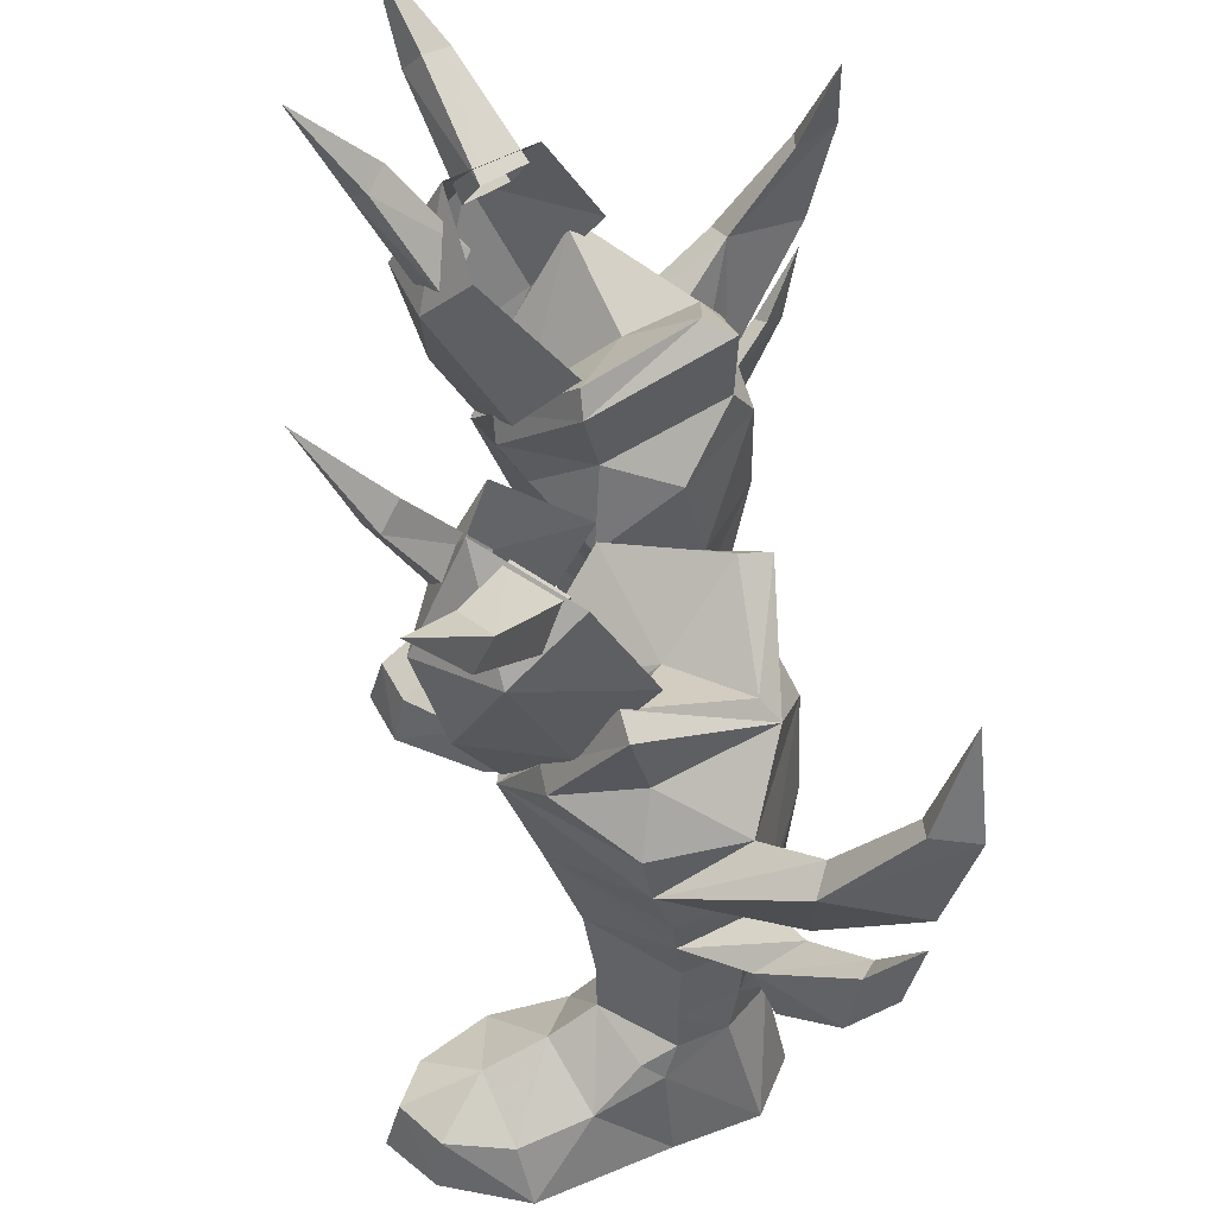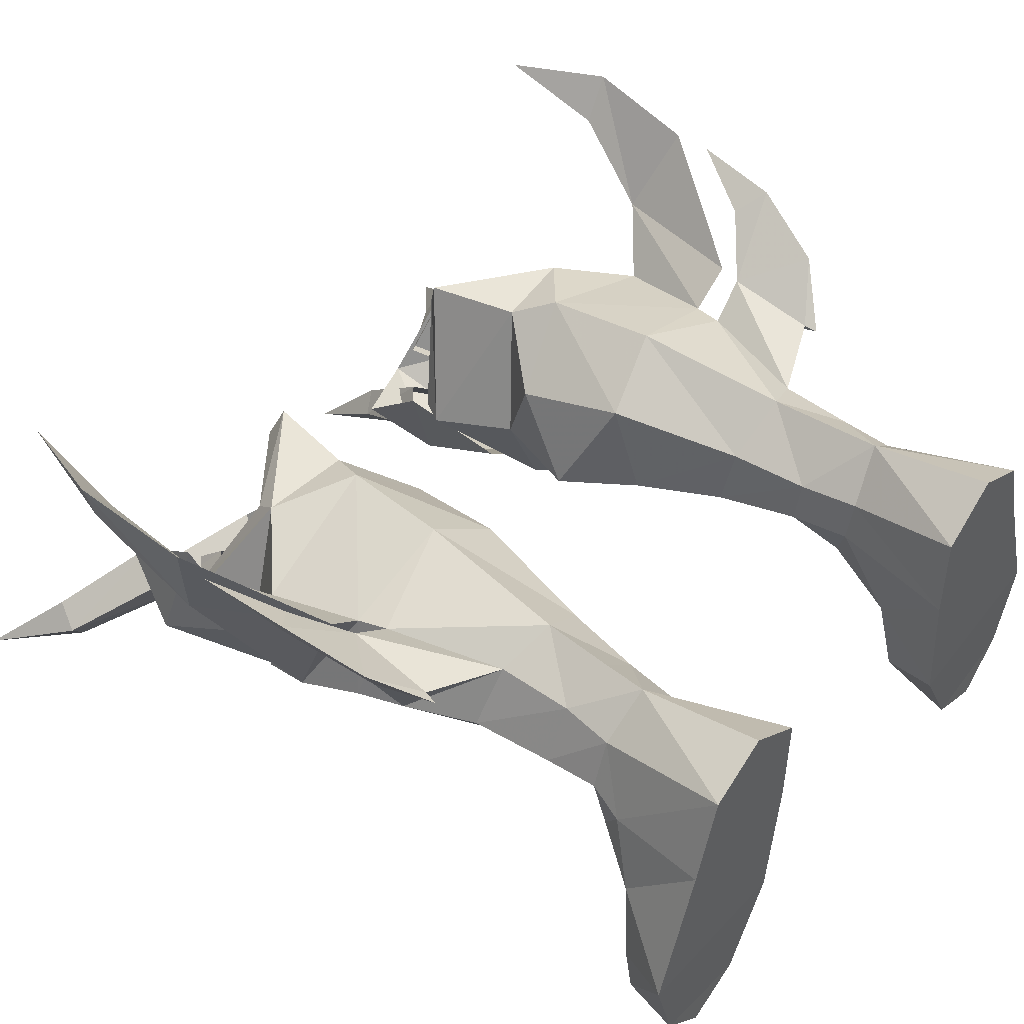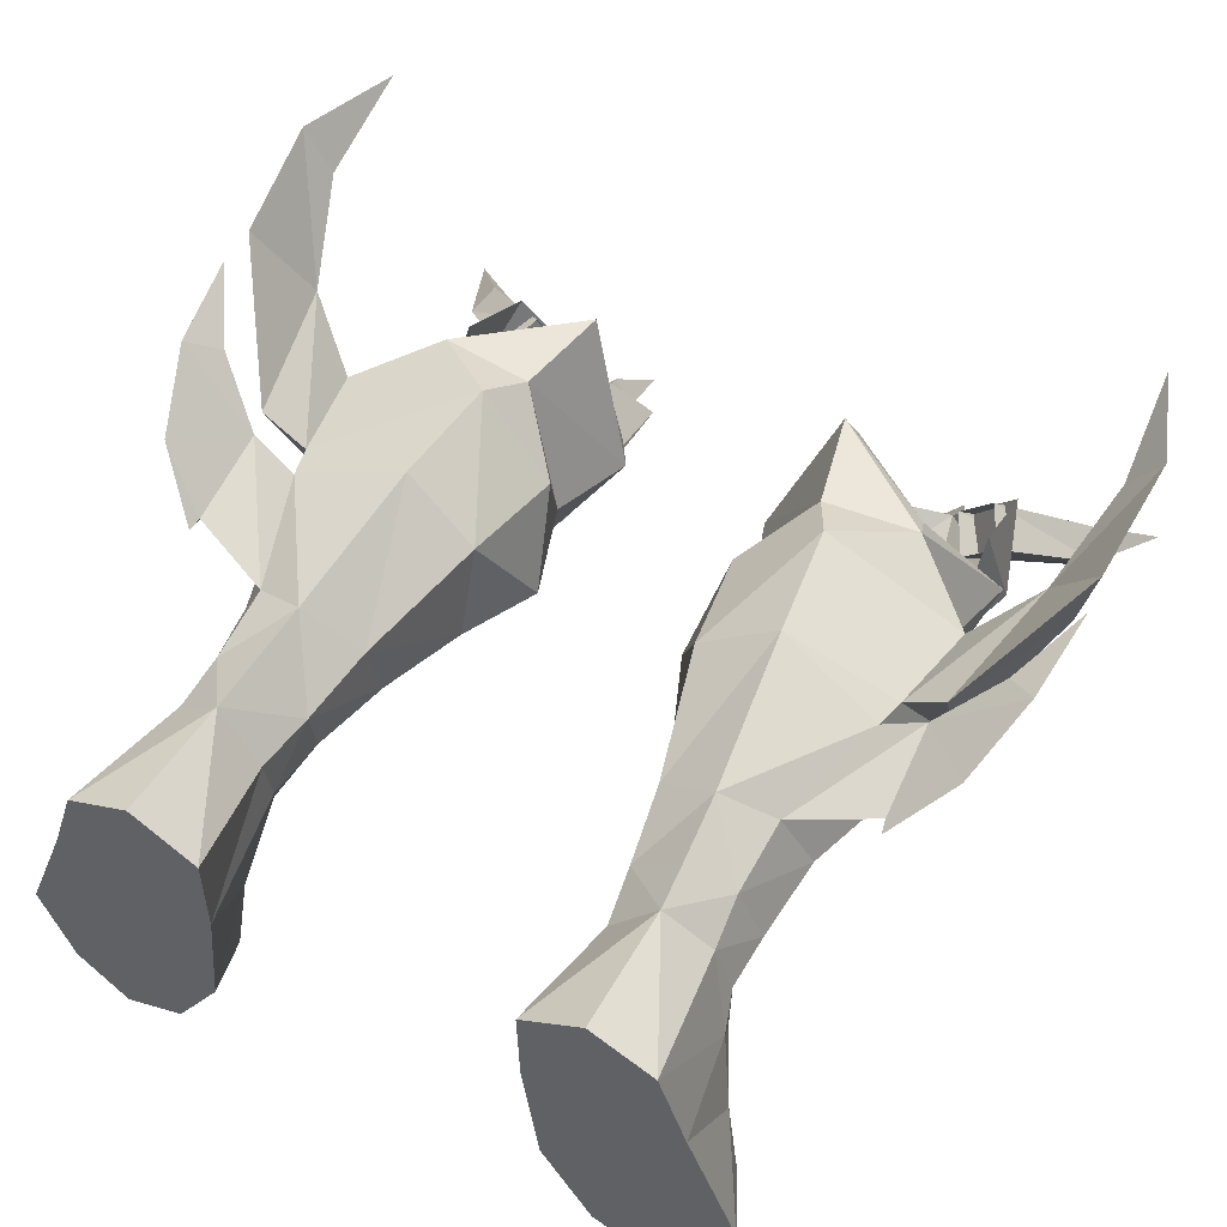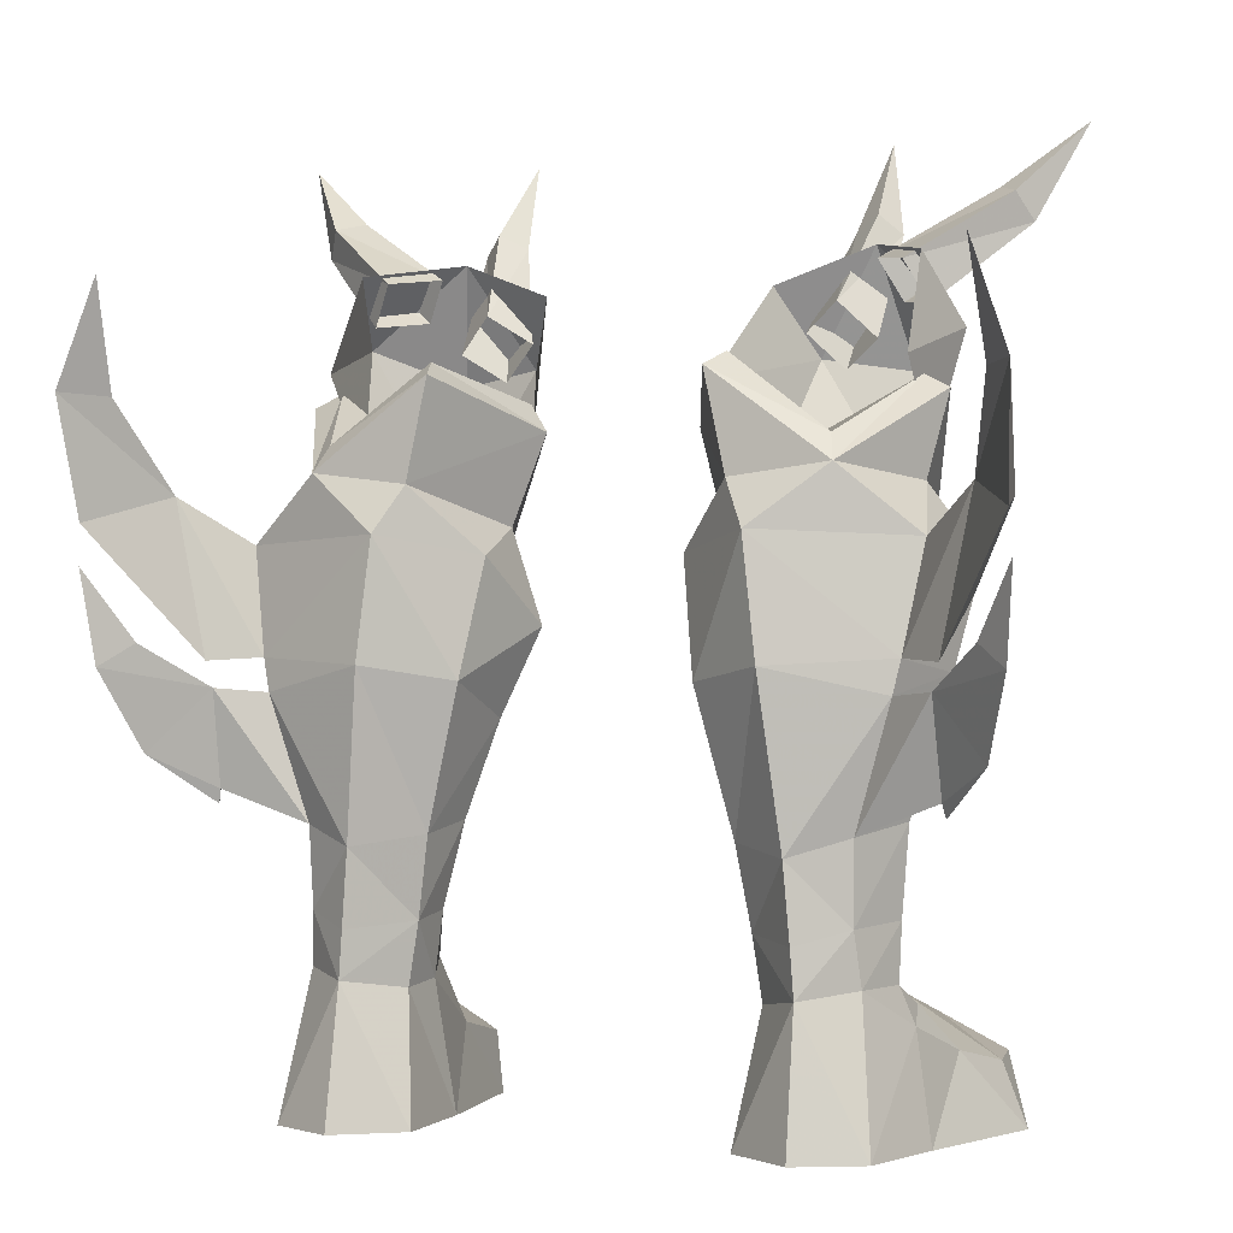
<metadata>
{"format":"obj","ext":"obj","renderer":"f3d","projection":"perspective","resolution":1024,"background":"white","views":[{"elev":49.9,"azim":85.3,"up":"+Z"},{"elev":46.2,"azim":127.8,"up":"+Y"},{"elev":55.4,"azim":-152.5,"up":"+Y"},{"elev":-0.6,"azim":-158.4,"up":"+Z"}]}
</metadata>
<code>
g ranger_shoe_male_250005
v -5.794 -2.76 27.49
v -4.772 0.3073 22.83
v -3.385 2.716 26.33
v -4.549 -0.8489 30.05
v 5.665 -2.76 27.49
v 4.42 -0.8489 30.05
v 3.256 2.716 26.33
v 4.643 0.3073 22.83
v -8.23 -1.683 31.48
v -8.607 -0.9485 19.76
v -9.036 -2.552 22.19
v -11.1 1.364 23.63
v -9.152 -3.76 27.01
v -9.036 -2.552 22.19
v -11.82 -0.7869 28.24
v -9.152 -3.76 27.01
v -8.23 -1.683 31.48
v -10.9 1.907 30.75
v -11.06 4.201 26.89
v -8.607 -0.9485 19.76
v 8.102 -1.683 31.48
v 8.479 -0.9484 19.76
v 10.98 1.364 23.63
v 8.908 -2.552 22.19
v 8.908 -2.552 22.19
v 9.024 -3.76 27.01
v 11.69 -0.7869 28.24
v 8.102 -1.683 31.48
v 9.024 -3.76 27.01
v 10.93 4.201 26.89
v 10.77 1.907 30.75
v 8.479 -0.9484 19.76
f 1 2 3
f 3 4 1
f 5 6 7
f 7 8 5
f 4 9 1
f 10 11 12
f 1 13 14
f 15 16 17
f 15 18 19
f 15 19 12
f 15 17 18
f 2 14 20
f 12 11 15
f 1 14 2
f 15 11 16
f 1 9 13
f 6 5 21
f 22 23 24
f 5 25 26
f 27 28 29
f 27 30 31
f 27 23 30
f 27 31 28
f 8 32 25
f 23 27 24
f 5 8 25
f 27 29 24
f 5 26 21
g ranger_shoe_male_250005
v -12.26 3.046 25.77
v -11.09 0.4444 21.76
v -10.11 0.2976 22.19
v -11.26 2.817 26.29
v -5.962 8.434 22.53
v -5.148 8.42 26.34
v -3.015 2.744 24.66
v -4.116 3.383 21.19
v -9.671 8.298 23.01
v -9.371 7.523 24.01
v -5.583 7.143 26.88
v -3.668 2.684 25.69
v -6.356 -0.3332 21.88
v -5.678 -0.2905 20.92
v -6.356 -0.3332 21.88
v -3.668 2.684 25.69
v -7.734 4.493 24.05
v -8.193 1.074 21.08
v -11.26 2.817 26.29
v -10.11 0.2976 22.19
v -8.193 1.074 21.08
v -7.734 4.493 24.05
v -5.515 -1.765 28.37
v -6.748 -4.197 32.36
v -7.535 -4.852 31.63
v -6.877 -2.385 27.01
v -8.344 -1.447 28.04
v -8.519 -4.253 32.14
v -6.982 -0.8261 29.41
v -7.731 -3.598 32.88
v -9.466 -1.016 29.25
v -13.27 -2.825 32.31
v -14.07 -1.742 31.99
v -10.89 0.7787 28.96
v -10.08 1.424 30.51
v -13.54 -1.031 33.05
v -8.648 -0.3705 30.8
v -12.73 -2.114 33.37
v 12.13 3.046 25.77
v 11.13 2.817 26.29
v 9.984 0.2976 22.19
v 10.96 0.4444 21.76
v 5.833 8.434 22.53
v 3.987 3.383 21.19
v 2.887 2.744 24.66
v 5.02 8.42 26.34
v 9.543 8.298 23.01
v 9.242 7.523 24.01
v 5.454 7.143 26.88
v 3.539 2.684 25.69
v 5.549 -0.2905 20.92
v 6.227 -0.3332 21.88
v 6.227 -0.3332 21.88
v 8.065 1.074 21.08
v 7.606 4.493 24.05
v 3.539 2.684 25.69
v 11.13 2.817 26.29
v 7.606 4.493 24.05
v 8.065 1.074 21.08
v 9.984 0.2976 22.19
v 5.387 -1.765 28.37
v 6.748 -2.385 27.01
v 7.406 -4.852 31.63
v 6.619 -4.197 32.36
v 8.215 -1.447 28.04
v 8.39 -4.253 32.14
v 6.854 -0.8261 29.41
v 7.603 -3.598 32.88
v 9.337 -1.016 29.25
v 10.77 0.7787 28.96
v 13.95 -1.742 31.99
v 13.14 -2.825 32.31
v 9.948 1.424 30.51
v 13.41 -1.031 33.05
v 8.519 -0.3705 30.8
v 12.6 -2.114 33.37
v -15.47 13.24 29.75
v -16.5 11.79 25.65
v -15.73 11.77 25.61
v -12.25 4.734 13.99
v -13.23 9.061 15.41
v -13.62 7.224 14.21
v -11.58 7.943 15.25
v -15.74 10.54 16.72
v -15.21 10.98 17.01
v -16.71 12.34 19.68
v -15.89 8.678 21.72
v -14.68 9.168 22.23
v -13.24 3.747 18.59
v -12.54 7.162 20.52
v -16.92 13.53 25.7
v -16.6 12.47 21.18
v -13.48 9.14 16.38
v -11.86 7.808 16.49
v -16.36 11.77 16.15
v -15.35 10.18 13.08
v -13.46 8.16 11.26
v -13.35 8.28 11.8
v -10.16 7.56 10.56
v -11.61 3.798 22.54
v -12.54 7.162 20.52
v -13.09 3.403 20.43
v -6.844 9.352 20.77
v -5.702 0.8734 18.83
v -3.769 6.495 20.08
v -3.045 3.113 17.62
v -8.848 2.201 7.681
v -11.35 5.062 10.98
v -11.07 5.032 7.653
v -8.724 1.737 10.96
v -10.09 7.372 7.504
v -8.062 8.747 9.875
v -8.296 8.676 6.97
v -10.16 7.56 10.56
v -5.464 4.492 10.67
v -8.848 2.201 7.681
v -6.247 4.7 7.418
v -8.724 1.737 10.96
v -6.289 6.656 7.19
v -5.788 6.975 10.27
v -4.427 7.392 15.67
v -4.378 3.834 14.29
v -13.24 3.747 18.59
v -12.73 4.499 15.99
v -8.707 0.3833 15.06
v -11.86 7.808 16.49
v -7.38 9.484 16.24
v -8.707 0.3833 15.06
v -12.25 4.734 13.99
v -11.58 7.943 15.25
v -8.639 -1.124 19.31
v -14.68 9.168 22.23
v -11.86 7.808 16.49
v -13.48 9.14 16.38
v -12.54 7.162 20.52
v -16.6 12.47 21.18
v -16.92 13.53 25.7
v -15.73 11.77 25.61
v -15.47 13.24 29.75
v -13.23 9.061 15.41
v -10.16 7.56 10.56
v -13.35 8.28 11.8
v -11.58 7.943 15.25
v -13.46 8.16 11.26
v -15.35 10.18 13.08
v -16.36 11.77 16.15
v -15.21 10.98 17.01
v -16.71 12.34 19.68
v -8.848 2.201 7.681
v -10.98 5.051 5.479
v -9.195 2.195 5.895
v -11.07 5.032 7.653
v -8.59 -5.094 -0.05091
v -7.055 -1.922 2.226
v -8.889 -4.58 2.25
v -6.597 -1.464 -0.06569
v -9.703 0.2972 4.7
v -12.98 -1.128 2.235
v -10.38 -2.248 3.719
v -12.21 1.834 2.932
v -14.05 -0.5728 -0.0655
v -12.08 4.879 -0.06551
v -6.597 -1.464 -0.06569
v -12.08 4.879 -0.06551
v -6.017 4.033 -0.06569
v -14.05 -0.5728 -0.0655
v -10.98 8.382 -0.0655
v -5.966 7.928 -0.06559
v -11.43 4.554 4.032
v -10.98 8.382 -0.0655
v -10.27 7.034 5.456
v -12.51 -3.913 2.226
v -12.97 -4.221 -0.05072
v -8.59 -5.094 -0.05091
v -12.97 -4.221 -0.05072
v -6.883 1.297 2.949
v -6.017 4.033 -0.06569
v -6.511 4.822 4.981
v -6.672 6.665 4.805
v -6.289 6.656 7.19
v -5.966 7.928 -0.06559
v -8.423 8.662 5.177
v -8.467 9.656 -0.0656
v -11.25 3.684 4.7
v -7.052 3.266 5.558
v -8.296 8.676 6.97
v -11.01 -6.079 -0.06559
v -10.87 -5.434 2.359
v -8.467 9.656 -0.0656
v -11.01 -6.079 -0.06559
v -6.247 4.7 7.418
v -10.09 7.372 7.504
v -9.371 7.523 24.01
v -9.371 7.523 24.01
v -5.583 7.143 26.88
v -8.639 -1.124 19.31
v -8.639 -1.124 19.31
v -8.639 -1.124 19.31
v -7.405 -6.811 35.97
v -15.67 -3.704 35.81
v 15.35 13.24 29.75
v 15.6 11.77 25.61
v 16.37 11.79 25.65
v 12.12 4.734 13.99
v 13.49 7.224 14.21
v 13.1 9.061 15.41
v 11.45 7.943 15.25
v 15.62 10.54 16.72
v 16.58 12.34 19.68
v 15.08 10.98 17.01
v 14.55 9.168 22.23
v 15.76 8.678 21.72
v 12.41 7.162 20.52
v 13.11 3.747 18.59
v 16.79 13.53 25.7
v 16.47 12.47 21.18
v 13.35 9.14 16.38
v 11.73 7.808 16.49
v 16.23 11.77 16.15
v 15.22 10.18 13.08
v 13.33 8.16 11.26
v 13.22 8.28 11.8
v 10.03 7.56 10.56
v 11.48 3.798 22.54
v 12.96 3.403 20.43
v 12.41 7.162 20.52
v 6.715 9.352 20.77
v 5.573 0.8735 18.83
v 3.64 6.496 20.08
v 2.917 3.113 17.62
v 8.719 2.201 7.681
v 10.95 5.032 7.653
v 11.22 5.062 10.98
v 8.595 1.737 10.96
v 9.964 7.372 7.504
v 8.167 8.676 6.97
v 7.934 8.747 9.875
v 10.03 7.56 10.56
v 5.335 4.492 10.67
v 6.118 4.7 7.418
v 8.719 2.201 7.681
v 8.595 1.737 10.96
v 6.16 6.656 7.19
v 5.66 6.975 10.27
v 4.298 7.392 15.67
v 4.249 3.834 14.29
v 13.11 3.747 18.59
v 8.578 0.3833 15.06
v 12.6 4.499 15.99
v 11.73 7.808 16.49
v 7.251 9.484 16.24
v 8.578 0.3833 15.06
v 12.12 4.734 13.99
v 11.45 7.943 15.25
v 8.511 -1.124 19.31
v 14.55 9.168 22.23
v 13.35 9.14 16.38
v 11.73 7.808 16.49
v 12.41 7.162 20.52
v 16.47 12.47 21.18
v 16.79 13.53 25.7
v 15.6 11.77 25.61
v 15.35 13.24 29.75
v 13.1 9.061 15.41
v 13.22 8.28 11.8
v 10.03 7.56 10.56
v 11.45 7.943 15.25
v 15.22 10.18 13.08
v 13.33 8.16 11.26
v 15.08 10.98 17.01
v 16.23 11.77 16.15
v 16.58 12.34 19.68
v 8.719 2.201 7.681
v 9.066 2.195 5.895
v 10.85 5.051 5.479
v 10.95 5.032 7.653
v 8.462 -5.094 -0.05091
v 8.76 -4.58 2.25
v 6.926 -1.922 2.226
v 6.468 -1.464 -0.0657
v 9.575 0.2973 4.7
v 10.25 -2.248 3.719
v 12.85 -1.128 2.235
v 12.09 1.834 2.932
v 13.92 -0.5727 -0.0655
v 11.95 4.879 -0.0655
v 6.468 -1.464 -0.0657
v 5.889 4.033 -0.0657
v 11.95 4.879 -0.0655
v 13.92 -0.5727 -0.0655
v 10.85 8.382 -0.0655
v 5.837 7.928 -0.06561
v 11.3 4.555 4.032
v 10.85 8.382 -0.0655
v 10.15 7.034 5.456
v 12.38 -3.913 2.226
v 12.84 -4.221 -0.05072
v 8.462 -5.094 -0.05091
v 12.84 -4.221 -0.05072
v 6.754 1.297 2.949
v 5.889 4.033 -0.0657
v 6.382 4.822 4.981
v 6.16 6.656 7.19
v 6.544 6.665 4.805
v 5.837 7.928 -0.06561
v 8.338 9.656 -0.0656
v 8.295 8.663 5.177
v 11.12 3.684 4.7
v 6.923 3.266 5.558
v 8.167 8.676 6.97
v 10.74 -5.434 2.359
v 10.88 -6.079 -0.0656
v 8.338 9.656 -0.0656
v 10.88 -6.079 -0.0656
v 6.118 4.7 7.418
v 9.964 7.372 7.504
v 9.242 7.523 24.01
v 9.242 7.523 24.01
v 5.454 7.143 26.88
v 8.511 -1.124 19.31
v 8.511 -1.124 19.31
v 8.511 -1.124 19.31
v 7.277 -6.811 35.97
v 15.54 -3.704 35.81
f 33 34 35
f 35 36 33
f 37 38 39
f 39 40 37
f 41 33 36
f 36 42 41
f 38 41 42
f 42 43 38
f 39 38 43
f 43 44 39
f 39 44 45
f 45 46 39
f 47 48 49
f 49 50 47
f 51 52 53
f 53 54 51
f 55 56 57
f 57 58 55
f 59 58 57
f 57 60 59
f 61 59 60
f 60 62 61
f 61 62 56
f 56 55 61
f 63 64 65
f 65 66 63
f 67 66 65
f 65 68 67
f 69 67 68
f 68 70 69
f 69 70 64
f 64 63 69
f 71 72 73
f 73 74 71
f 75 76 77
f 77 78 75
f 79 80 72
f 72 71 79
f 78 81 80
f 80 79 78
f 77 82 81
f 81 78 77
f 77 83 84
f 84 82 77
f 85 86 87
f 87 88 85
f 89 90 91
f 91 92 89
f 93 94 95
f 95 96 93
f 97 98 95
f 95 94 97
f 99 100 98
f 98 97 99
f 99 93 96
f 96 100 99
f 101 102 103
f 103 104 101
f 105 106 103
f 103 102 105
f 107 108 106
f 106 105 107
f 107 101 104
f 104 108 107
f 109 110 111
f 112 113 114
f 113 112 115
f 116 117 118
f 114 117 116
f 117 114 113
f 111 119 120
f 119 111 110
f 120 121 122
f 121 120 119
f 109 123 110
f 119 123 124
f 123 119 110
f 119 124 125
f 121 125 126
f 127 116 118
f 128 116 127
f 116 128 114
f 129 114 128
f 130 114 129
f 131 114 130
f 114 131 112
f 132 133 134
f 133 132 41
f 41 37 135
f 136 40 46
f 132 134 34
f 37 137 135
f 137 40 138
f 40 137 37
f 139 140 141
f 140 139 142
f 143 144 145
f 144 143 146
f 147 148 149
f 148 147 150
f 144 151 145
f 151 144 152
f 153 138 154
f 138 153 137
f 155 156 157
f 158 135 159
f 135 158 133
f 154 138 160
f 135 153 159
f 153 135 137
f 154 152 153
f 152 154 147
f 142 161 140
f 161 142 157
f 144 162 159
f 144 146 162
f 154 150 147
f 150 154 160
f 159 152 144
f 152 159 153
f 143 140 146
f 140 143 141
f 147 151 152
f 151 147 149
f 155 134 133
f 158 156 155
f 162 156 158
f 156 162 161
f 146 140 161
f 163 155 157
f 155 163 134
f 157 156 161
f 164 165 166
f 165 164 167
f 164 166 168
f 169 164 168
f 164 169 170
f 169 171 170
f 172 173 174
f 173 172 175
f 174 176 177
f 172 178 179
f 178 172 177
f 178 180 179
f 121 119 125
f 172 174 177
f 181 182 183
f 182 181 184
f 185 186 187
f 186 185 188
f 189 190 191
f 190 189 192
f 192 193 190
f 193 192 194
f 195 196 197
f 196 195 198
f 199 197 196
f 197 199 200
f 201 202 194
f 202 201 203
f 204 193 205
f 193 204 190
f 206 198 195
f 198 206 207
f 189 186 208
f 186 189 191
f 208 188 209
f 188 208 186
f 210 211 212
f 211 209 213
f 209 211 210
f 202 214 215
f 214 202 203
f 192 183 216
f 183 192 189
f 183 208 217
f 208 183 189
f 214 218 212
f 205 219 220
f 199 221 200
f 214 211 213
f 208 209 210
f 217 208 210
f 219 185 220
f 192 216 201
f 222 207 206
f 204 220 191
f 191 220 187
f 223 217 210
f 203 182 184
f 201 182 203
f 216 182 201
f 217 223 181
f 204 191 190
f 191 187 186
f 183 182 216
f 217 181 183
f 184 224 203
f 210 212 223
f 203 224 214
f 205 220 204
f 220 185 187
f 214 224 218
f 214 213 215
f 192 201 194
f 214 212 211
f 41 135 133
f 163 35 34
f 159 162 158
f 34 134 163
f 132 33 41
f 41 38 37
f 40 39 46
f 51 54 225
f 226 49 227
f 227 49 48
f 34 33 132
f 50 228 47
f 45 229 46
f 160 138 136
f 136 46 229
f 40 136 138
f 160 136 229
f 52 230 53
f 57 56 231
f 60 57 231
f 62 60 231
f 56 62 231
f 65 64 232
f 68 65 232
f 70 68 232
f 64 70 232
f 233 234 235
f 236 237 238
f 238 239 236
f 240 241 242
f 237 240 242
f 242 238 237
f 234 243 244
f 244 235 234
f 243 245 246
f 246 244 243
f 233 235 247
f 244 248 247
f 247 235 244
f 244 249 248
f 246 250 249
f 251 241 240
f 252 251 240
f 240 237 252
f 253 252 237
f 254 253 237
f 255 254 237
f 237 236 255
f 256 257 258
f 258 79 256
f 79 259 75
f 260 83 76
f 256 74 257
f 75 259 261
f 261 262 76
f 76 75 261
f 263 264 265
f 265 266 263
f 267 268 269
f 269 270 267
f 271 272 273
f 273 274 271
f 269 268 275
f 275 276 269
f 277 278 262
f 262 261 277
f 279 280 281
f 282 283 259
f 259 258 282
f 278 284 262
f 259 283 277
f 277 261 259
f 278 277 276
f 276 271 278
f 266 265 285
f 285 280 266
f 269 283 286
f 269 286 270
f 278 271 274
f 274 284 278
f 283 269 276
f 276 277 283
f 267 270 265
f 265 264 267
f 271 276 275
f 275 272 271
f 279 258 257
f 282 279 281
f 286 282 281
f 281 285 286
f 270 285 265
f 287 280 279
f 279 257 287
f 280 285 281
f 288 289 290
f 290 291 288
f 288 292 289
f 293 292 288
f 288 294 293
f 293 294 295
f 296 297 298
f 298 299 296
f 297 300 301
f 296 302 303
f 303 300 296
f 303 302 304
f 246 249 244
f 296 300 297
f 305 306 307
f 307 308 305
f 309 310 311
f 311 312 309
f 313 314 315
f 315 316 313
f 316 315 317
f 317 318 316
f 319 320 321
f 321 322 319
f 323 321 320
f 320 324 323
f 325 318 326
f 326 327 325
f 328 329 317
f 317 315 328
f 330 319 322
f 322 331 330
f 313 332 311
f 311 314 313
f 332 333 312
f 312 311 332
f 334 335 336
f 336 337 333
f 333 334 336
f 326 338 339
f 339 327 326
f 316 340 306
f 306 313 316
f 306 341 332
f 332 313 306
f 339 335 342
f 329 343 344
f 323 324 345
f 339 337 336
f 332 334 333
f 341 334 332
f 344 343 309
f 316 325 340
f 346 330 331
f 328 314 343
f 314 310 343
f 347 334 341
f 327 308 307
f 325 327 307
f 340 325 307
f 341 305 347
f 328 315 314
f 314 311 310
f 306 340 307
f 341 306 305
f 308 327 348
f 334 347 335
f 327 339 348
f 329 328 343
f 343 310 309
f 339 342 348
f 339 338 337
f 316 318 325
f 339 336 335
f 79 258 259
f 287 74 73
f 283 282 286
f 74 287 257
f 256 79 71
f 79 75 78
f 76 83 77
f 89 349 90
f 350 351 87
f 351 88 87
f 74 256 71
f 86 85 352
f 84 83 353
f 284 260 262
f 260 353 83
f 76 262 260
f 284 353 260
f 92 91 354
f 95 355 96
f 98 355 95
f 100 355 98
f 96 355 100
f 103 356 104
f 106 356 103
f 108 356 106
f 104 356 108

</code>
